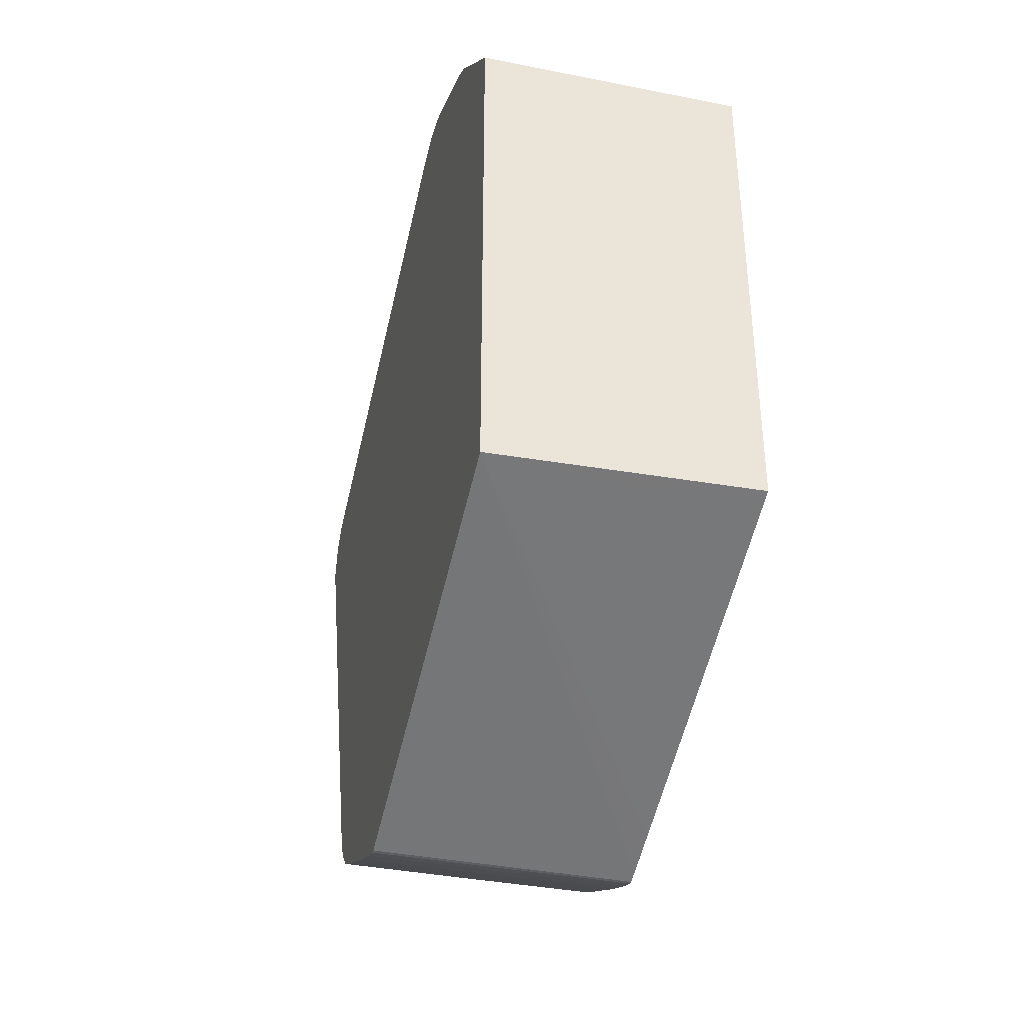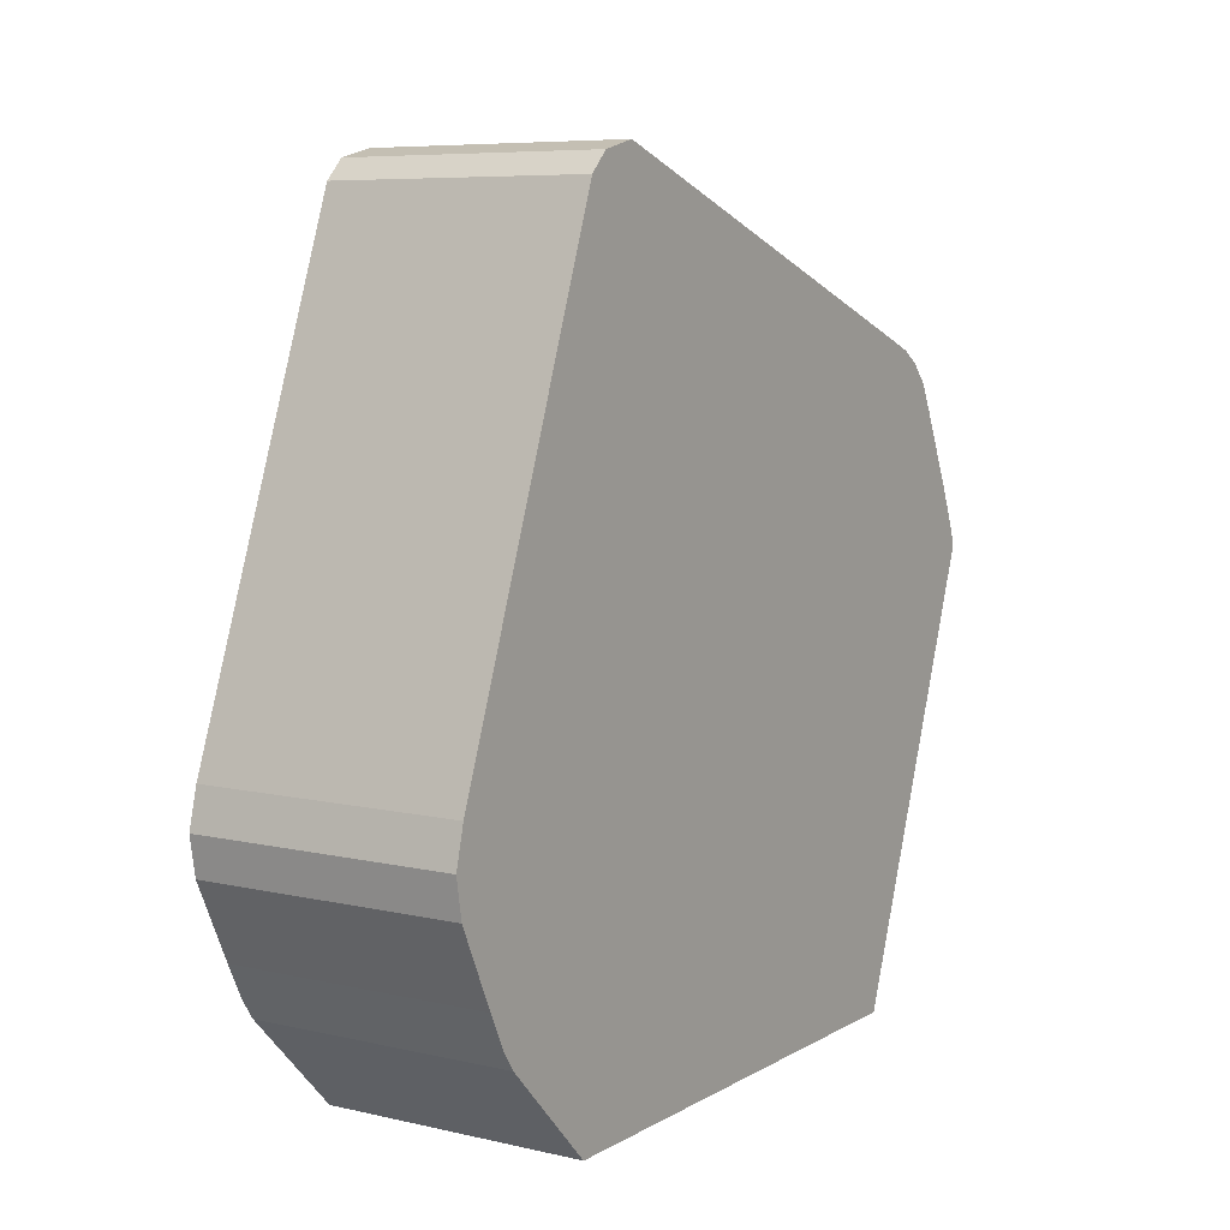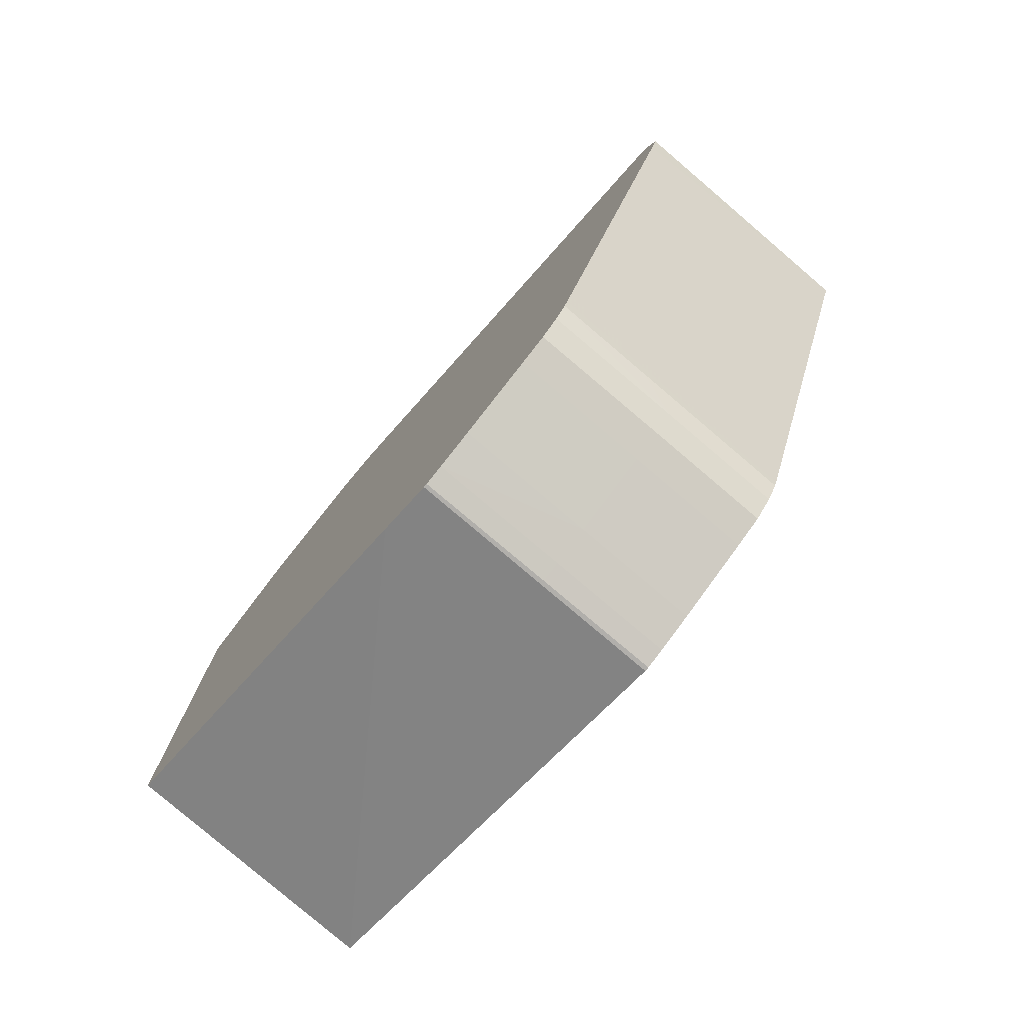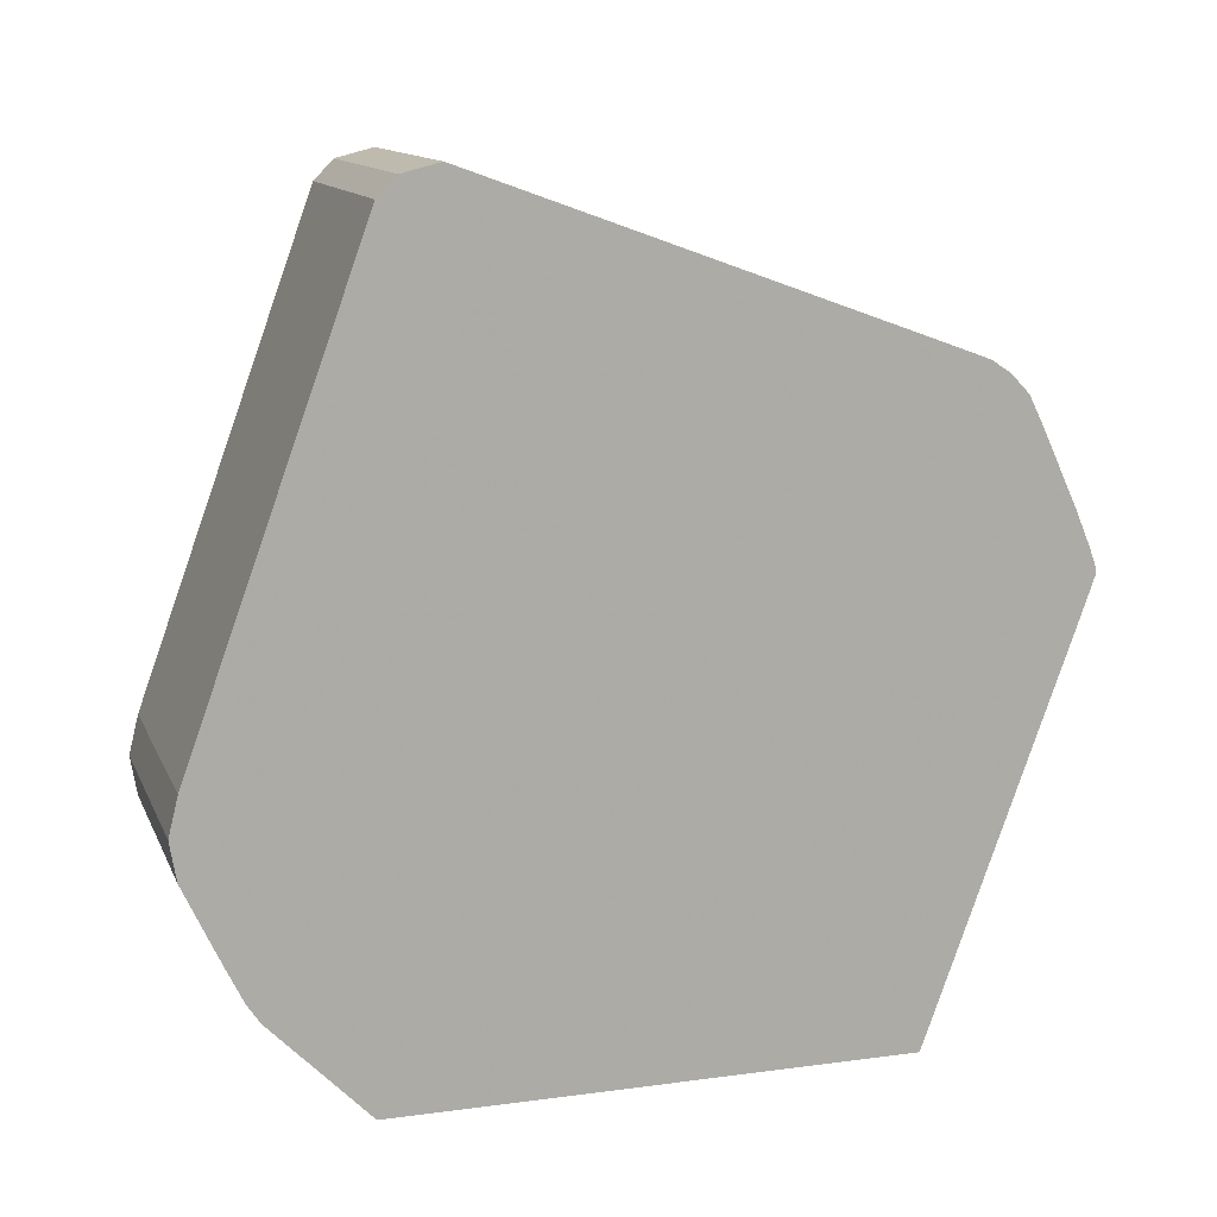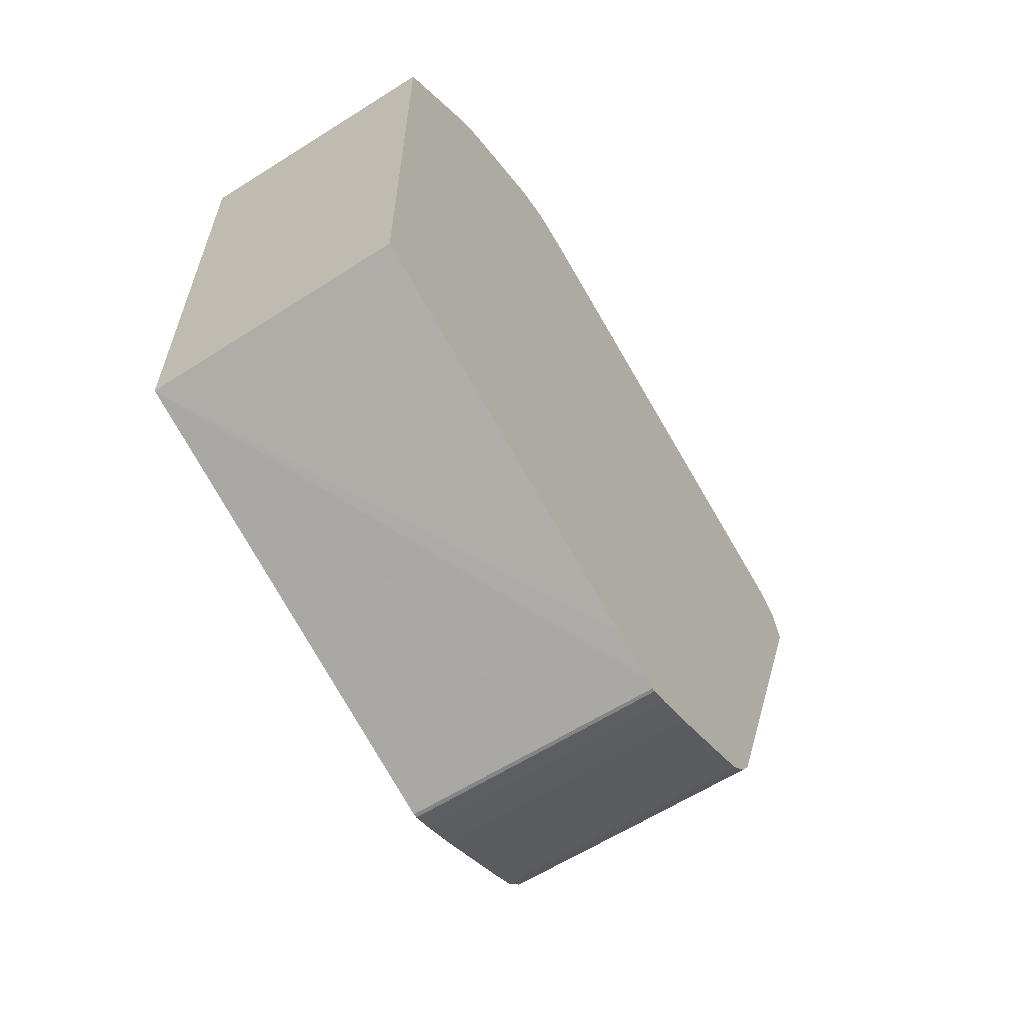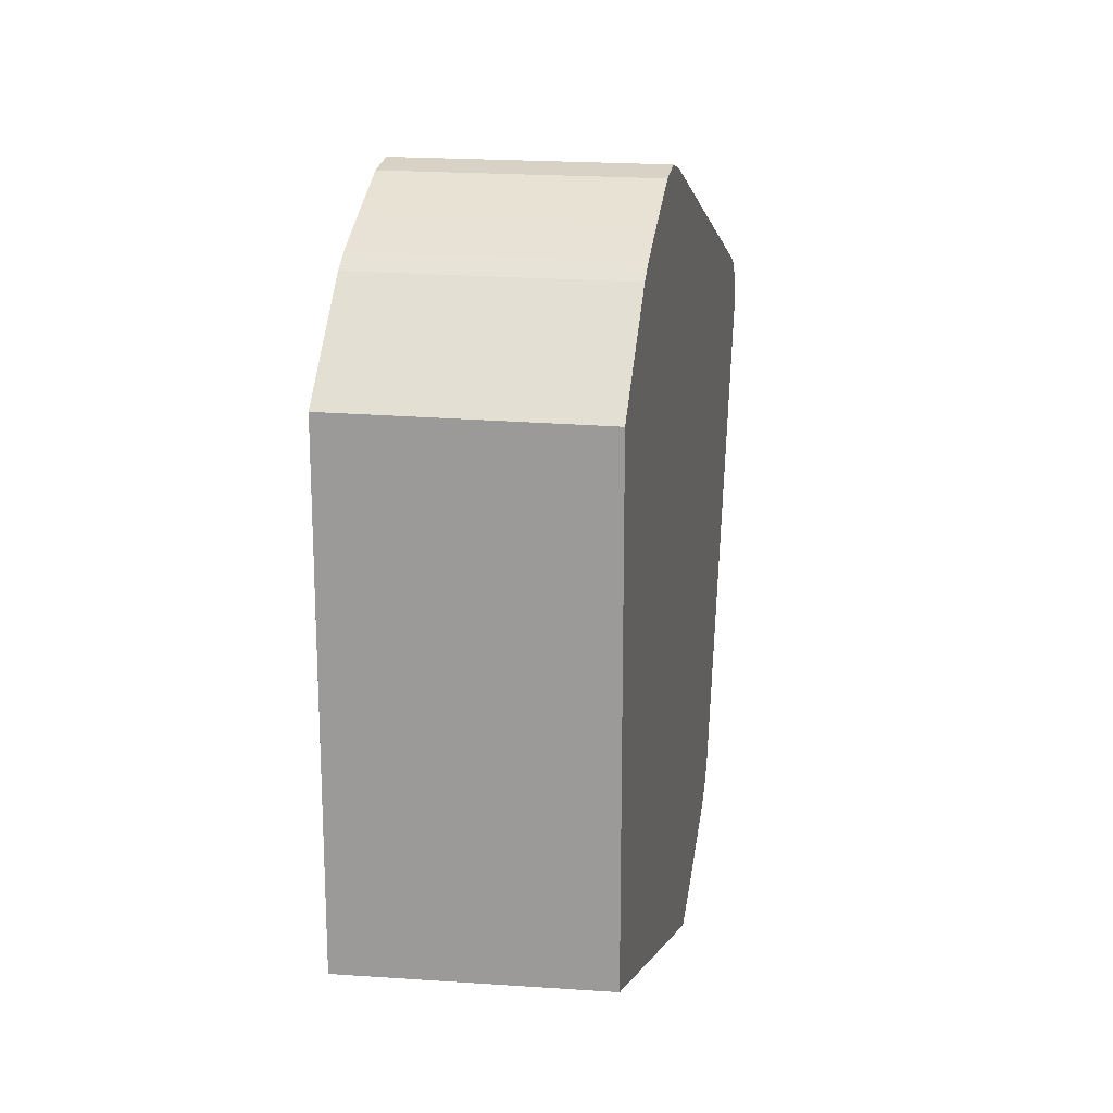
<metadata>
{"format":"obj","ext":"obj","renderer":"f3d","projection":"perspective","resolution":1024,"background":"white","views":[{"elev":-37.9,"azim":165.8,"up":"+Y"},{"elev":7.4,"azim":-147.1,"up":"+Z"},{"elev":-78.2,"azim":-40.4,"up":"+Y"},{"elev":12.8,"azim":-107.2,"up":"+Z"},{"elev":-61.6,"azim":-147.3,"up":"+Y"},{"elev":18.3,"azim":-169.5,"up":"+Y"}]}
</metadata>
<code>
v -0.0397 -0.05322 0.03259
v -0.0397 -0.05285 0.0325
v -0.04997 -0.05322 0.03259
v -0.04997 -0.05407 0.03228
v -0.0397 -0.05472 0.03204
v -0.04997 -0.05176 0.03222
v -0.0397 -0.05176 0.03222
v -0.04997 -0.05924 0.0304
v -0.0397 -0.05924 0.0304
v -0.0397 -0.05549 0.03176
v -0.04997 -0.05101 0.03145
v -0.0397 -0.05101 0.03145
v -0.04997 -0.05971 0.03023
v -0.0397 -0.06977 0.02657
v -0.0397 -0.05061 0.03035
v -0.04997 -0.05073 0.0307
v -0.04997 -0.06977 0.02657
v -0.04997 -0.07063 0.02625
v -0.0397 -0.07128 0.02602
v -0.04997 -0.05052 0.0301
v -0.0397 -0.04971 0.02788
v -0.04997 -0.07128 0.02602
v -0.0397 -0.07202 0.02574
v -0.04997 -0.04971 0.02788
v -0.0397 -0.04694 0.02029
v -0.04997 -0.04801 0.02323
v -0.04997 -0.07184 0.02581
v -0.0461 -0.07226 0.02565
v -0.0397 -0.07226 0.02565
v -0.0397 -0.04498 0.01491
v -0.04997 -0.04487 0.01458
v -0.04997 -0.07226 0.02565
v -0.0446 -0.07302 0.02517
v -0.0397 -0.07302 0.02517
v -0.0397 -0.04421 0.01276
v -0.04997 -0.04421 0.01276
v -0.04997 -0.07301 0.02516
v -0.0446 -0.07375 0.02442
v -0.0397 -0.07375 0.02442
v -0.0397 -0.04383 0.01126
v -0.04997 -0.04383 0.01126
v -0.04997 -0.07342 0.02473
v -0.0397 -0.07417 0.02358
v -0.04997 -0.07373 0.0244
v -0.0446 -0.07431 0.0233
v -0.0397 -0.04408 0.009753
v -0.04997 -0.04394 0.01061
v -0.0397 -0.07431 0.0233
v -0.04997 -0.07429 0.0233
v -0.0397 -0.07471 0.02243
v -0.0446 -0.0752 0.02139
v -0.04997 -0.04408 0.009753
v -0.0397 -0.04423 0.009429
v -0.04997 -0.0746 0.02262
v -0.0397 -0.0752 0.02139
v -0.0446 -0.07571 0.02029
v -0.04997 -0.04434 0.009195
v -0.0397 -0.04515 0.007462
v -0.04997 -0.07519 0.02136
v -0.0397 -0.07571 0.02029
v -0.04997 -0.07569 0.02029
v -0.04997 -0.07603 0.01947
v -0.04997 -0.07629 0.01885
v -0.0446 -0.0763 0.01887
v -0.0397 -0.07616 0.01922
v -0.04997 -0.04523 0.007291
v -0.0397 -0.04549 0.006745
v -0.04997 -0.07645 0.01843
v -0.04997 -0.07657 0.0181
v -0.0446 -0.07657 0.01811
v -0.0397 -0.0763 0.01887
v -0.04997 -0.04549 0.006745
v -0.0397 -0.04565 0.006405
v -0.04997 -0.07657 0.01796
v -0.0446 -0.07657 0.01795
v -0.0397 -0.07657 0.01811
v -0.04997 -0.04577 0.006165
v -0.0397 -0.04614 0.005402
v -0.04997 -0.04614 0.005402
v -0.04997 -0.07642 0.01753
v -0.0397 -0.07657 0.01795
v -0.0397 -0.07064 0.0007443
v -0.0397 -0.04664 0.00465
v -0.04997 -0.04636 0.005077
v -0.04997 -0.0763 0.0172
v -0.0397 -0.05045 0.0007443
v -0.04997 -0.07579 0.01577
v -0.04997 -0.07483 0.01313
v -0.04997 -0.07213 0.005713
v -0.04997 -0.07069 0.001751
v -0.04997 -0.0704 0.0009625
v -0.04997 -0.07032 0.0007443
v -0.04997 -0.04664 0.00465
v -0.04997 -0.05045 0.0007443
f 1 2 3
f 1 3 4
f 1 4 5
f 1 5 10
f 1 10 9
f 1 9 14
f 1 14 19
f 1 19 23
f 1 23 29
f 1 29 34
f 1 34 39
f 1 39 43
f 1 43 48
f 1 48 50
f 1 50 55
f 1 55 60
f 1 60 65
f 1 65 71
f 1 71 76
f 1 76 81
f 1 81 82
f 1 82 86
f 1 86 83
f 1 83 78
f 1 78 73
f 1 73 67
f 1 67 58
f 1 58 53
f 1 53 46
f 1 46 40
f 1 40 35
f 1 35 30
f 1 30 25
f 1 25 21
f 1 21 15
f 1 15 12
f 1 12 7
f 1 7 2
f 2 6 3
f 2 7 6
f 3 6 11
f 3 11 16
f 3 16 20
f 3 20 24
f 3 24 26
f 3 26 31
f 3 31 36
f 3 36 41
f 3 41 47
f 3 47 52
f 3 52 57
f 3 57 66
f 3 66 72
f 3 72 77
f 3 77 79
f 3 79 84
f 3 84 93
f 3 93 94
f 3 94 92
f 3 92 91
f 3 91 90
f 3 90 89
f 3 89 88
f 3 88 87
f 3 87 85
f 3 85 80
f 3 80 74
f 3 74 69
f 3 69 68
f 3 68 63
f 3 63 62
f 3 62 61
f 3 61 59
f 3 59 54
f 3 54 49
f 3 49 44
f 3 44 42
f 3 42 37
f 3 37 32
f 3 32 27
f 3 27 22
f 3 22 18
f 3 18 17
f 3 17 13
f 3 13 8
f 3 8 4
f 4 8 9
f 4 9 10
f 4 10 5
f 6 7 12
f 6 12 11
f 8 13 9
f 9 13 14
f 11 12 15
f 11 15 16
f 13 17 14
f 14 17 18
f 14 18 19
f 15 20 16
f 15 21 20
f 18 22 19
f 19 22 23
f 20 21 24
f 21 25 26
f 21 26 24
f 22 27 23
f 23 28 29
f 23 27 28
f 25 30 31
f 25 31 26
f 27 32 28
f 28 32 33
f 28 33 34
f 28 34 29
f 30 35 31
f 31 35 36
f 32 37 33
f 33 37 38
f 33 38 39
f 33 39 34
f 35 40 41
f 35 41 36
f 37 42 38
f 38 43 39
f 38 42 44
f 38 44 45
f 38 45 43
f 40 46 47
f 40 47 41
f 43 45 48
f 44 49 45
f 45 50 48
f 45 49 51
f 45 51 50
f 46 52 47
f 46 53 52
f 49 54 51
f 50 51 55
f 51 56 60
f 51 60 55
f 51 54 56
f 52 53 57
f 53 58 57
f 54 59 56
f 56 59 61
f 56 61 62
f 56 62 63
f 56 63 64
f 56 64 65
f 56 65 60
f 57 58 66
f 58 67 66
f 63 68 64
f 64 68 69
f 64 69 70
f 64 70 76
f 64 76 71
f 64 71 65
f 66 67 72
f 67 73 72
f 69 74 75
f 69 75 70
f 70 75 81
f 70 81 76
f 72 73 77
f 73 78 79
f 73 79 77
f 74 80 75
f 75 80 82
f 75 82 81
f 78 83 84
f 78 84 79
f 80 85 82
f 82 85 87
f 82 87 88
f 82 88 89
f 82 89 90
f 82 90 91
f 82 91 92
f 82 92 94
f 82 94 86
f 83 93 84
f 83 86 94
f 83 94 93

</code>
